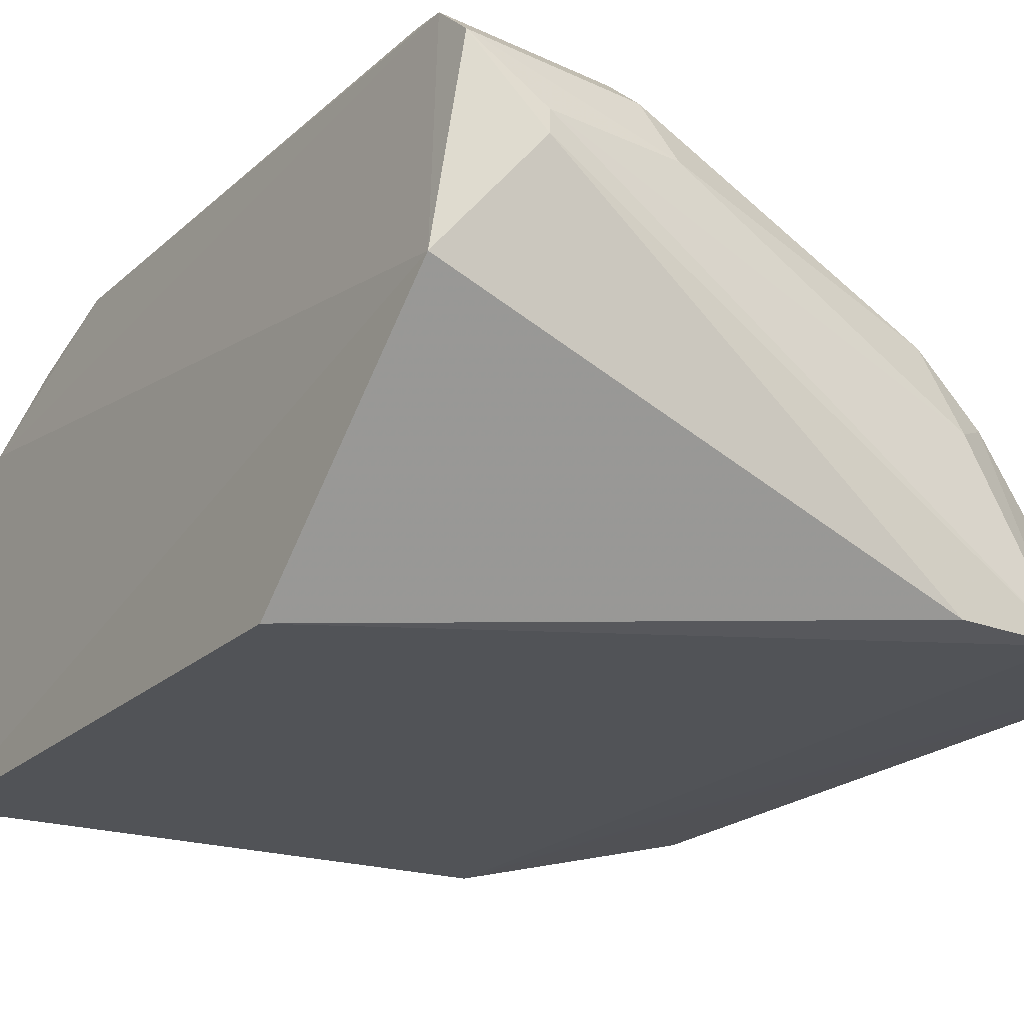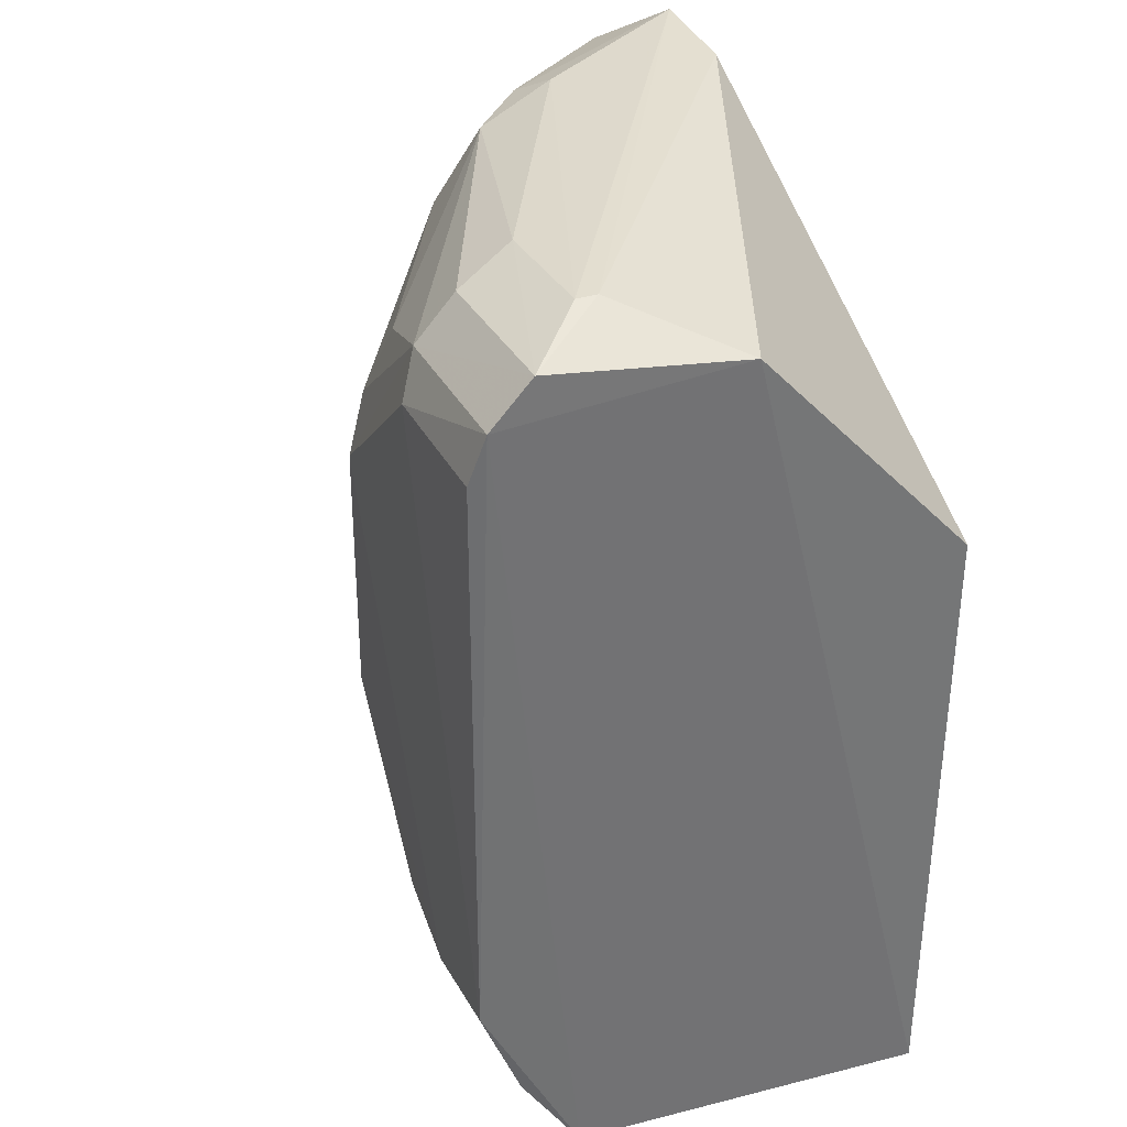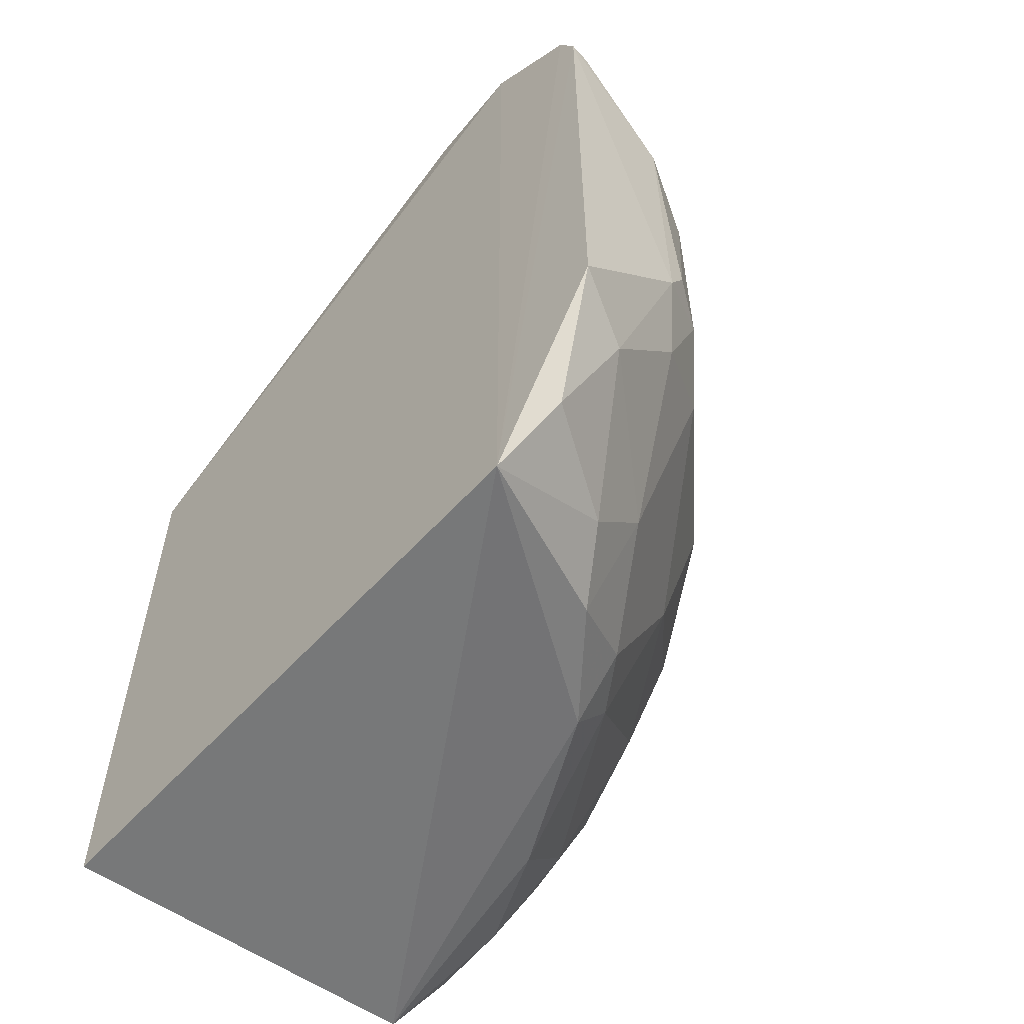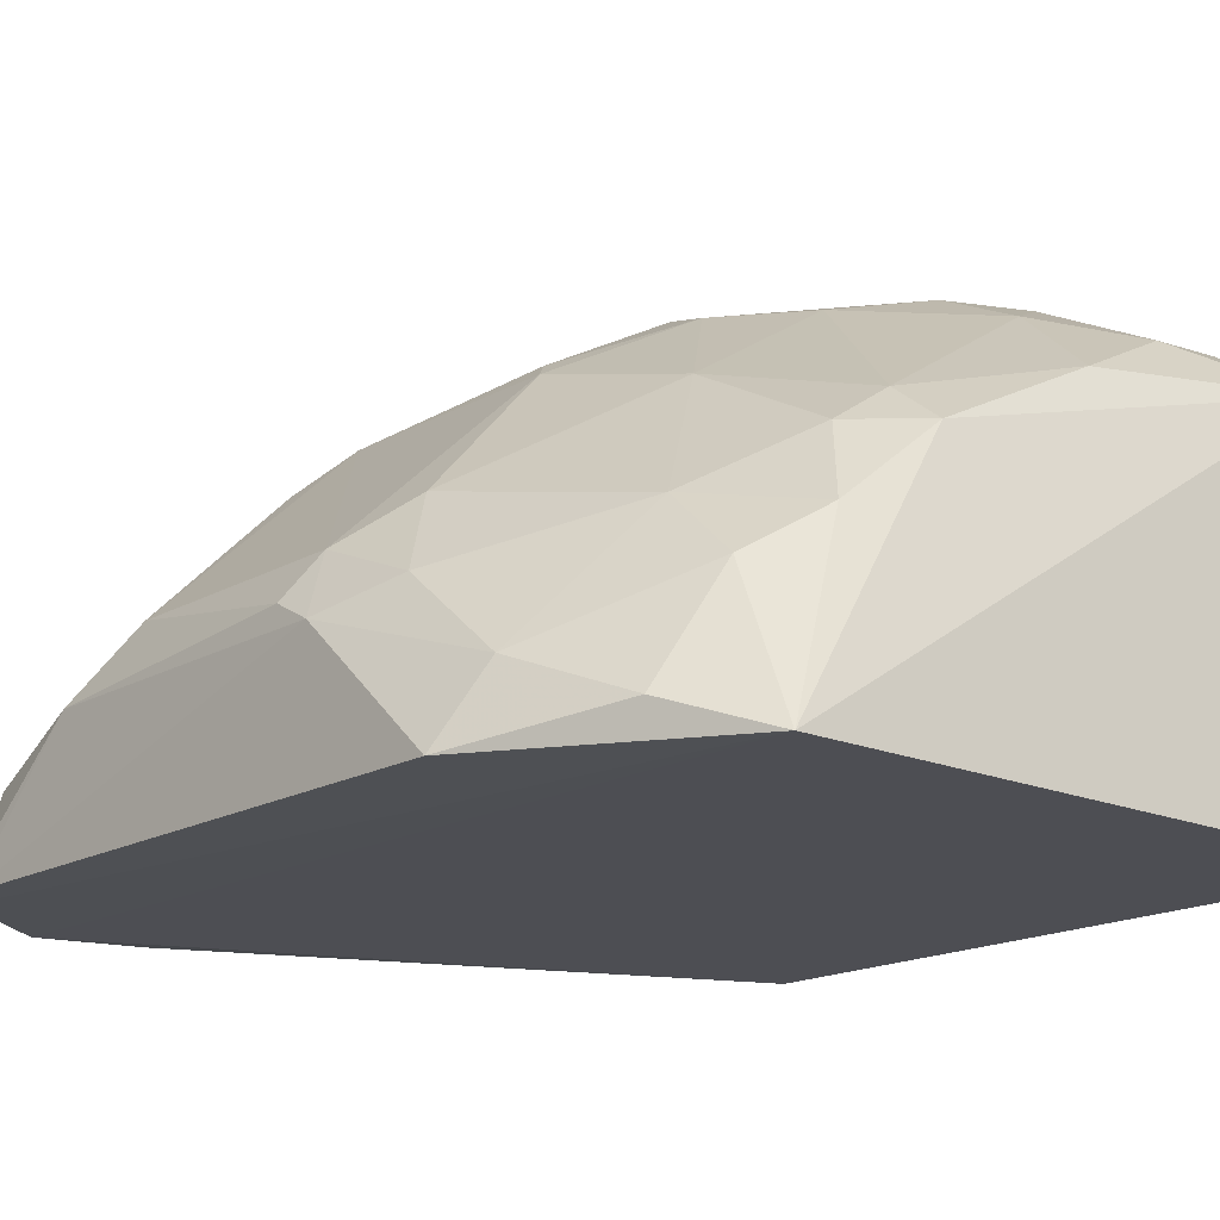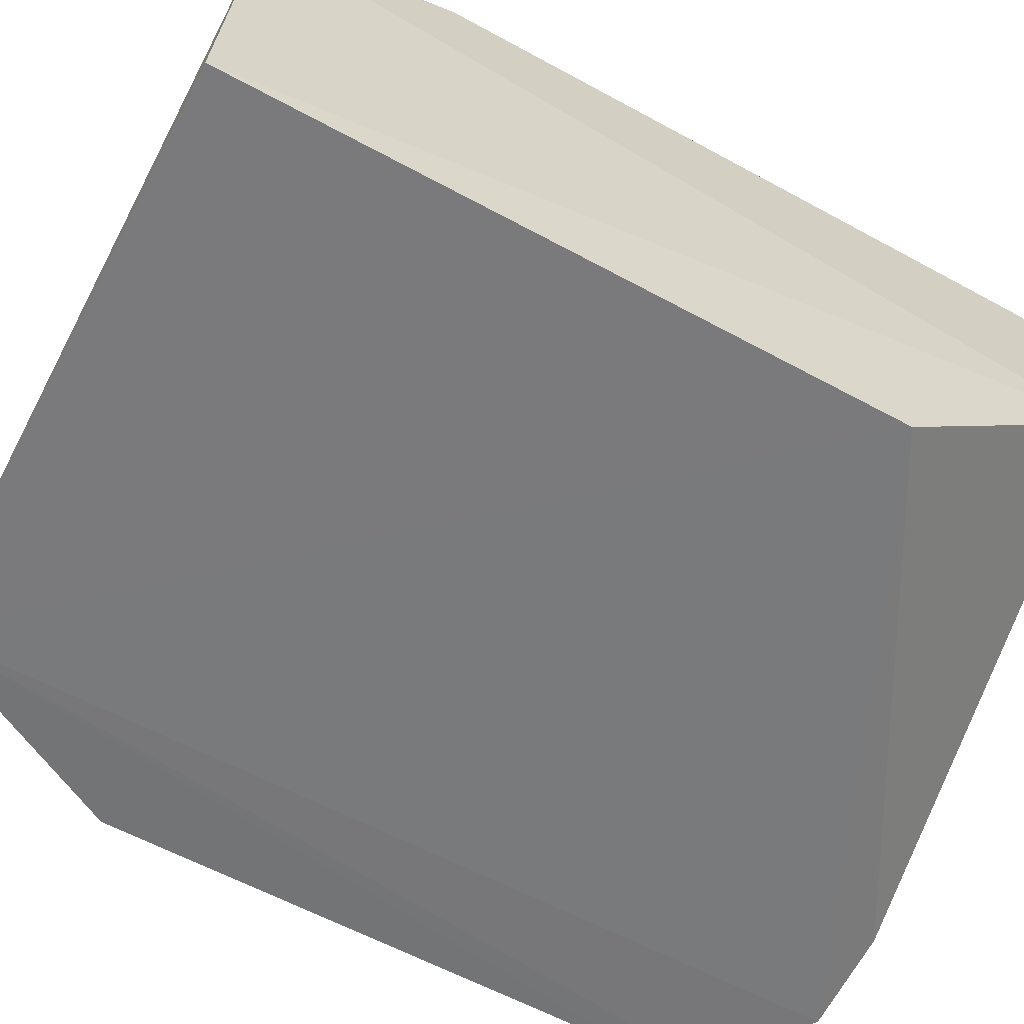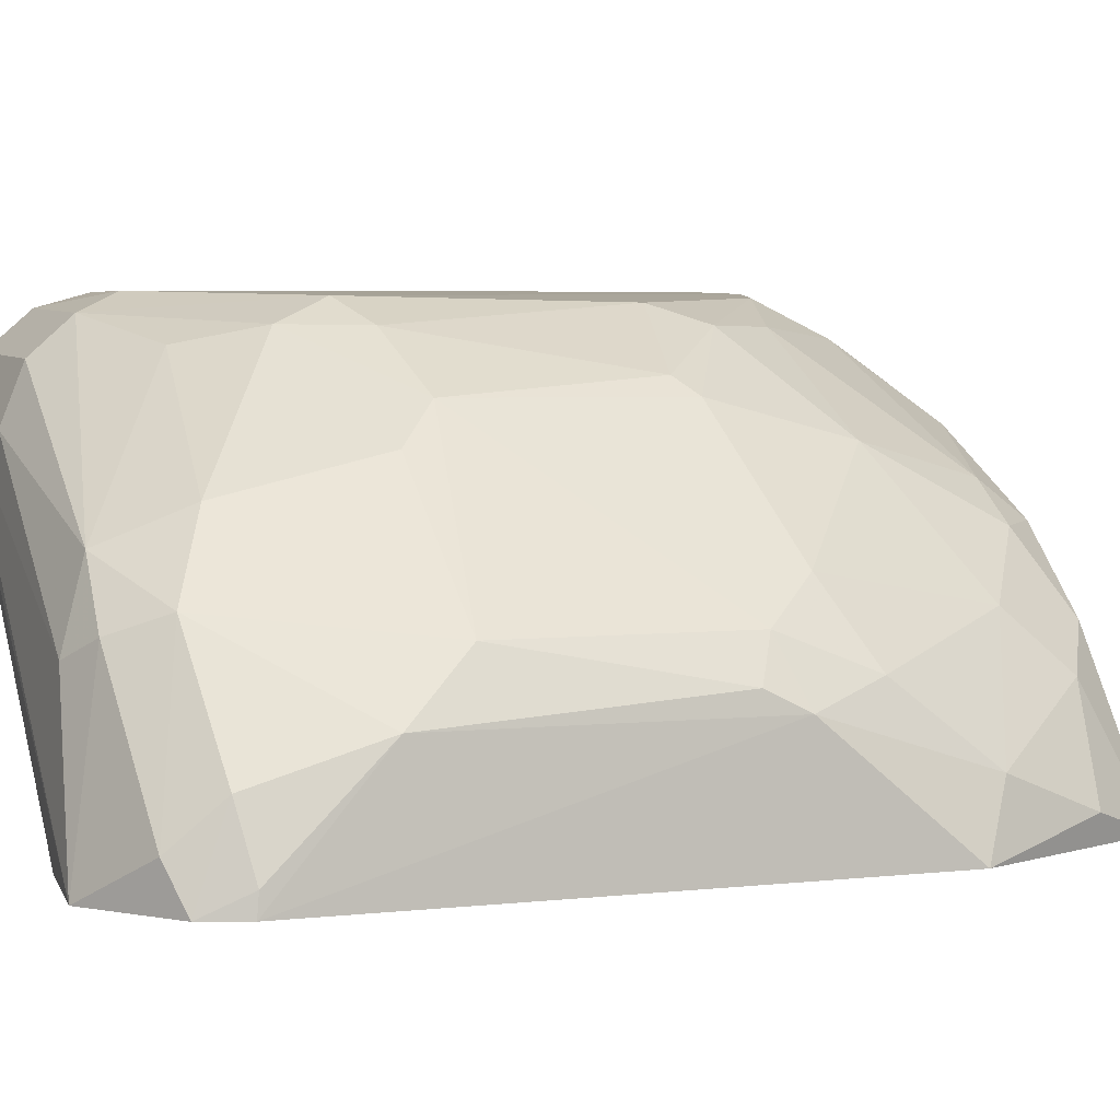
<metadata>
{"format":"obj","ext":"obj","renderer":"f3d","projection":"perspective","resolution":1024,"background":"white","views":[{"elev":-22.2,"azim":-33.6,"up":"+Y"},{"elev":34.8,"azim":-114.5,"up":"+Z"},{"elev":-58.1,"azim":48.5,"up":"+Z"},{"elev":-16.7,"azim":139.3,"up":"+Y"},{"elev":-59.0,"azim":-119.4,"up":"+Y"},{"elev":4.7,"azim":70.4,"up":"+Y"}]}
</metadata>
<code>
v 0.1598 0.9846 -0.05685
v 0.9804 0.3708 0.8216
v 0.9407 0.4641 0.8398
v -0.03175 0.635 0.9206
v -0.03175 0.3176 -0.3492
v 0.8127 0.3307 -0.3236
v 0.5332 0.9416 0.567
v -0.03175 0.3176 0.5712
v 0.000915 0.9642 0.884
v 0.862 0.6667 0.1552
v -0.006067 0.8477 -0.3157
v 0.8105 0.333 0.9858
v 0.5616 0.7502 -0.2098
v 0.6534 0.696 0.9352
v 0.9829 0.3395 -0.008776
v 0.4784 0.9697 0.2094
v 0.9289 0.6104 0.5728
v 0.0849 0.8174 0.9818
v 0.2174 0.985 0.8107
v 0.007902 0.9894 -0.03336
v 0.7048 0.5816 -0.2766
v 0.6564 0.3379 0.9762
v 0.6698 0.8581 0.2102
v 0.968 0.5514 0.2613
v 0.6985 0.7492 0.8151
v 0.2451 0.9572 0.871
v 0.3359 0.8087 -0.2778
v 0.936 0.4376 -0.05332
v 0.4239 0.9397 0.01928
v 0.671 0.8594 0.5397
v 0.4497 0.9775 0.6017
v 0.9557 0.3378 0.8867
v 0.6417 0.8027 -0.006891
v 0.2697 0.8149 0.9711
v 0.7831 0.6113 -0.1243
v 0.01445 0.9851 0.8109
v -0.003285 0.9067 0.9487
v 0.2787 0.9228 -0.1363
v 0.9699 0.522 0.6663
v 0.5635 0.6952 -0.2814
v 0.6848 0.5777 0.9712
v 0.9218 0.4 0.9112
v 0.7928 0.6381 0.8635
v 0.4222 0.9186 0.7953
v 0.8852 0.3755 -0.2055
v 0.2433 0.9008 0.9335
v 0.9287 0.6104 0.2348
v 0.1607 0.8972 -0.2287
v 0.9281 0.5542 0.09422
v 0.6456 0.6946 -0.2114
v 0.7925 0.5236 -0.2248
v 0.005068 0.9322 -0.1831
v 0.5057 0.9417 0.1271
v 0.4784 0.9432 0.679
v 0.08527 0.7871 0.9812
v 0.9732 0.521 0.2021
v 0.9836 0.3391 0.8248
v 0.28 0.9778 -0.02013
v 0.641 0.8834 0.2385
v 0.7259 0.8042 0.5947
v 0.7425 0.6078 0.9374
f 42 43 61
f 4 5 8
f 5 6 8
f 5 4 11
f 6 5 11
f 4 9 11
f 8 6 12
f 11 9 20
f 4 8 22
f 8 12 22
f 19 9 26
f 16 1 31
f 7 16 31
f 1 20 31
f 20 19 31
f 19 26 31
f 2 3 32
f 12 6 32
f 23 10 33
f 13 29 33
f 33 10 35
f 9 19 36
f 20 9 36
f 19 20 36
f 9 4 37
f 26 9 37
f 18 34 37
f 13 27 38
f 29 13 38
f 3 2 39
f 24 17 39
f 6 11 40
f 21 6 40
f 11 27 40
f 27 13 40
f 18 12 41
f 14 34 41
f 34 18 41
f 32 3 42
f 12 32 42
f 25 14 43
f 3 39 43
f 39 17 43
f 42 3 43
f 14 25 44
f 26 14 44
f 15 6 45
f 28 15 45
f 14 26 46
f 34 14 46
f 26 37 46
f 37 34 46
f 10 23 47
f 17 24 47
f 23 30 47
f 30 17 47
f 27 11 48
f 1 38 48
f 38 27 48
f 28 35 49
f 35 10 49
f 10 47 49
f 13 33 50
f 35 21 50
f 33 35 50
f 21 40 50
f 40 13 50
f 6 21 51
f 21 35 51
f 35 28 51
f 45 6 51
f 28 45 51
f 20 1 52
f 11 20 52
f 1 48 52
f 48 11 52
f 23 33 53
f 33 29 53
f 30 7 54
f 7 31 54
f 31 26 54
f 44 25 54
f 26 44 54
f 12 18 55
f 4 22 55
f 22 12 55
f 37 4 55
f 18 37 55
f 15 28 56
f 24 39 56
f 47 24 56
f 28 49 56
f 49 47 56
f 6 15 57
f 2 32 57
f 32 6 57
f 39 2 57
f 15 56 57
f 56 39 57
f 1 16 58
f 38 1 58
f 29 38 58
f 16 53 58
f 53 29 58
f 16 7 59
f 7 30 59
f 30 23 59
f 53 16 59
f 23 53 59
f 17 30 60
f 25 43 60
f 43 17 60
f 30 54 60
f 54 25 60
f 14 41 61
f 41 12 61
f 12 42 61
f 43 14 61

</code>
